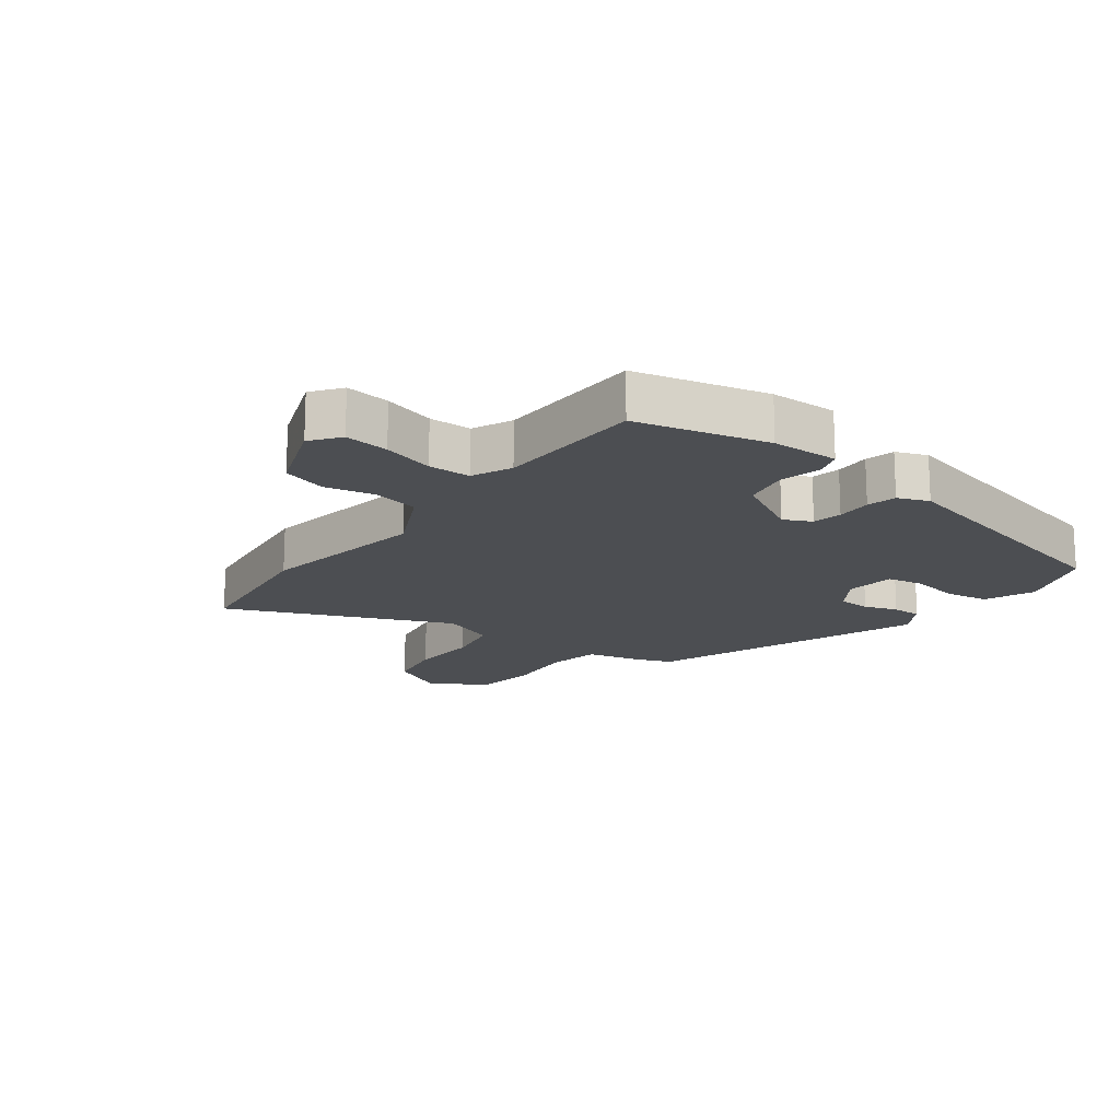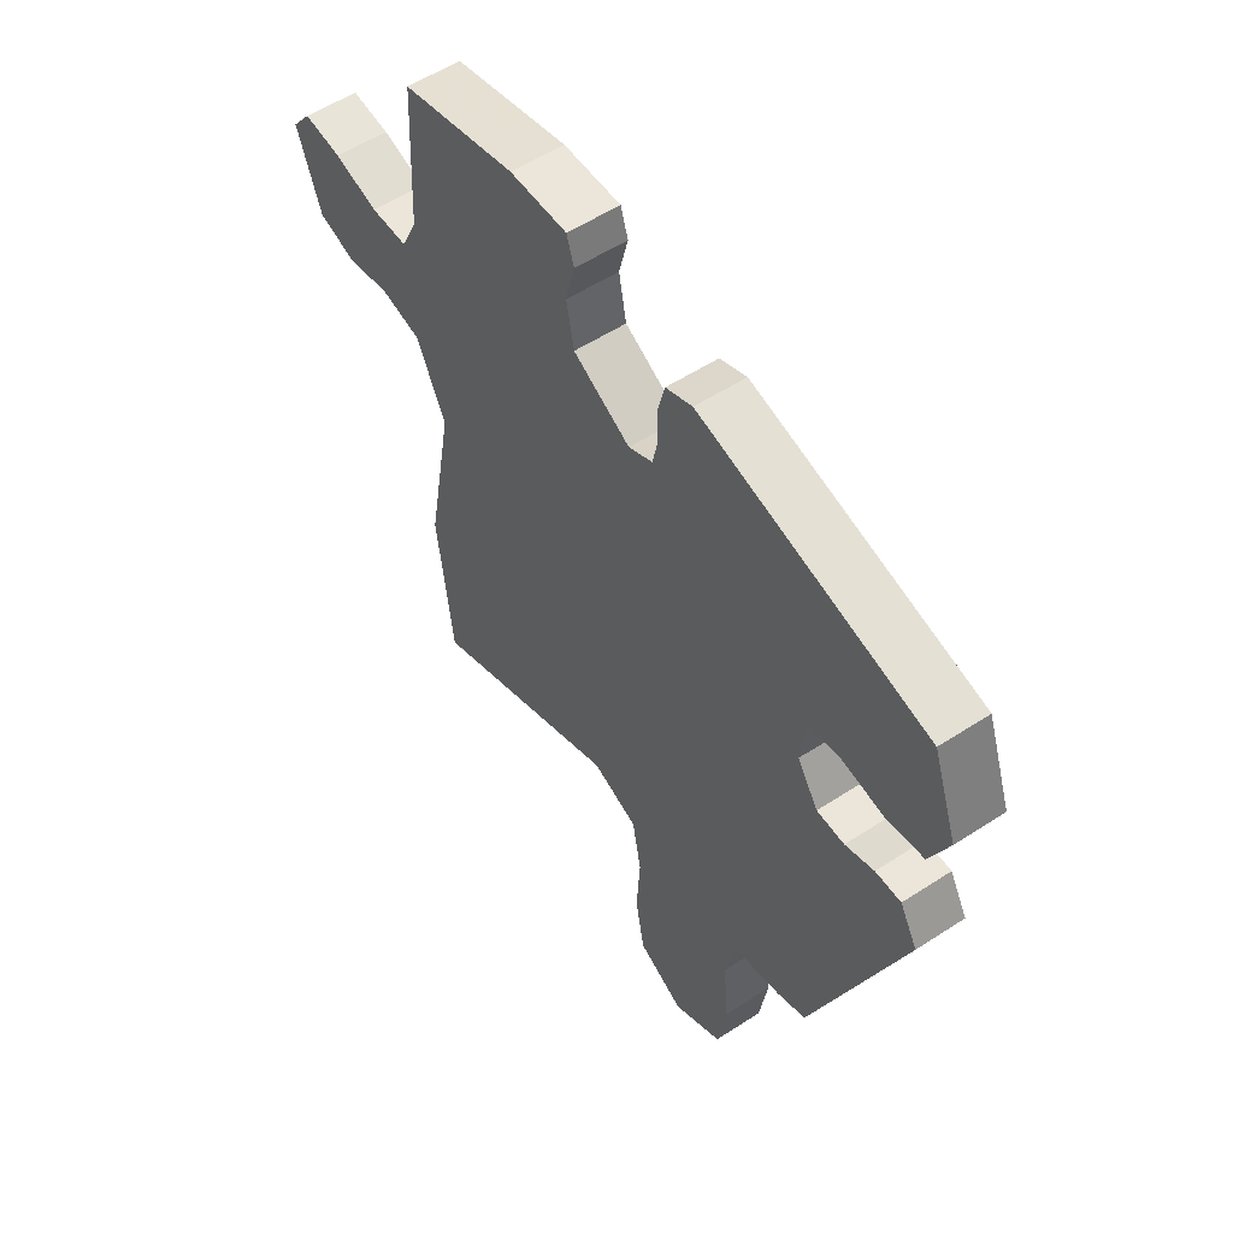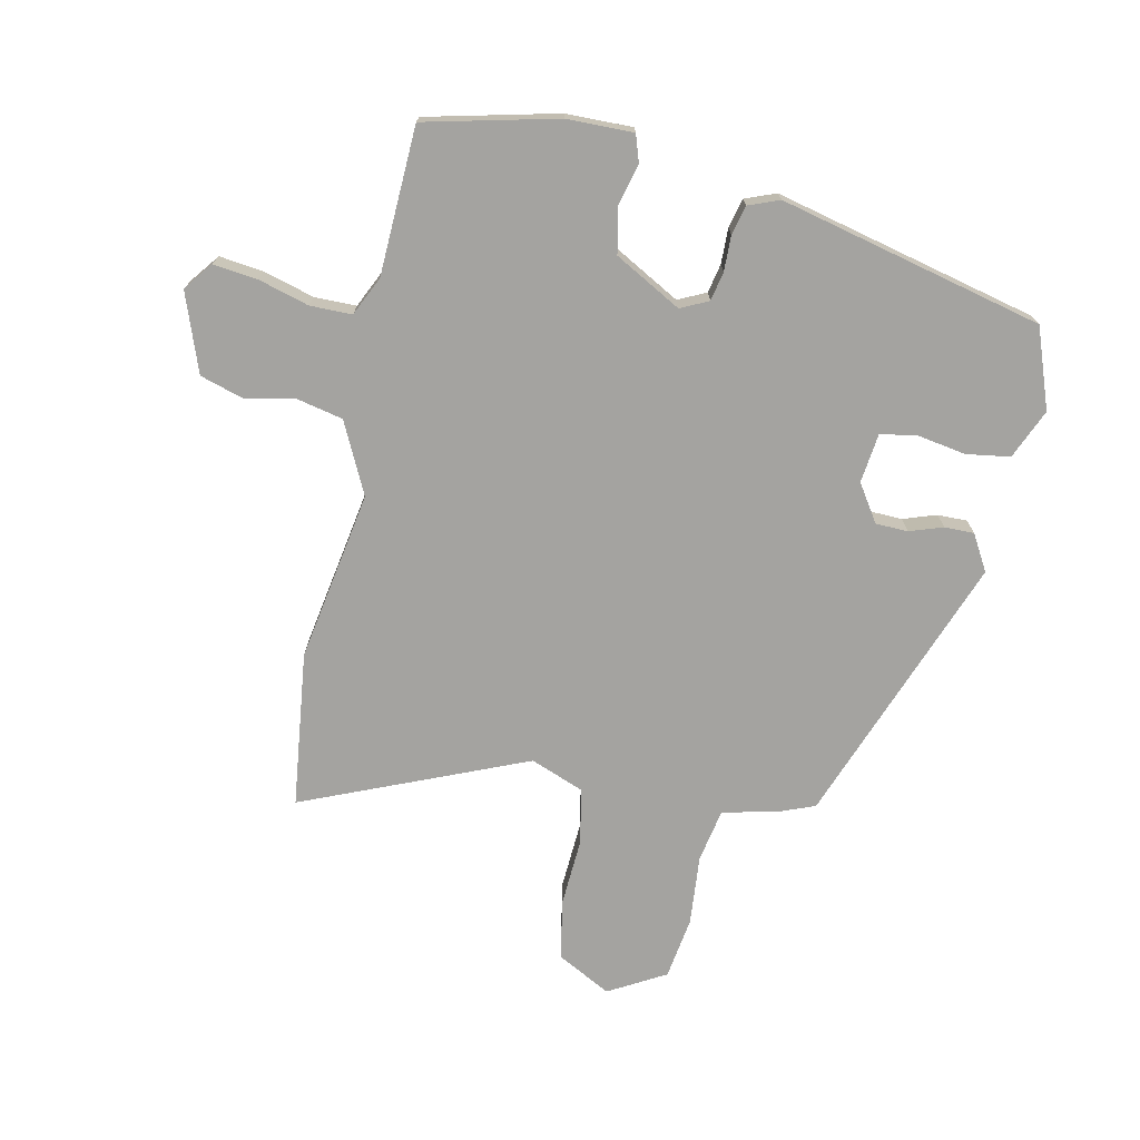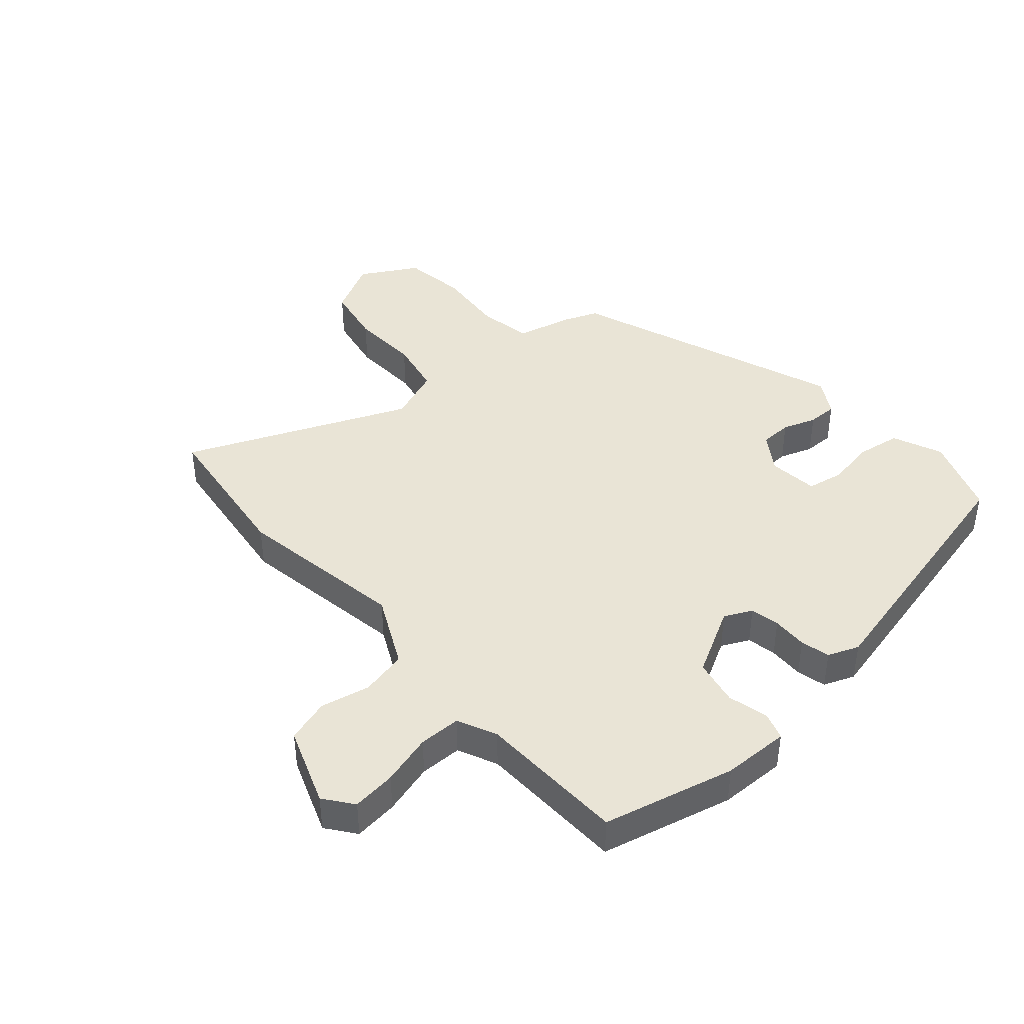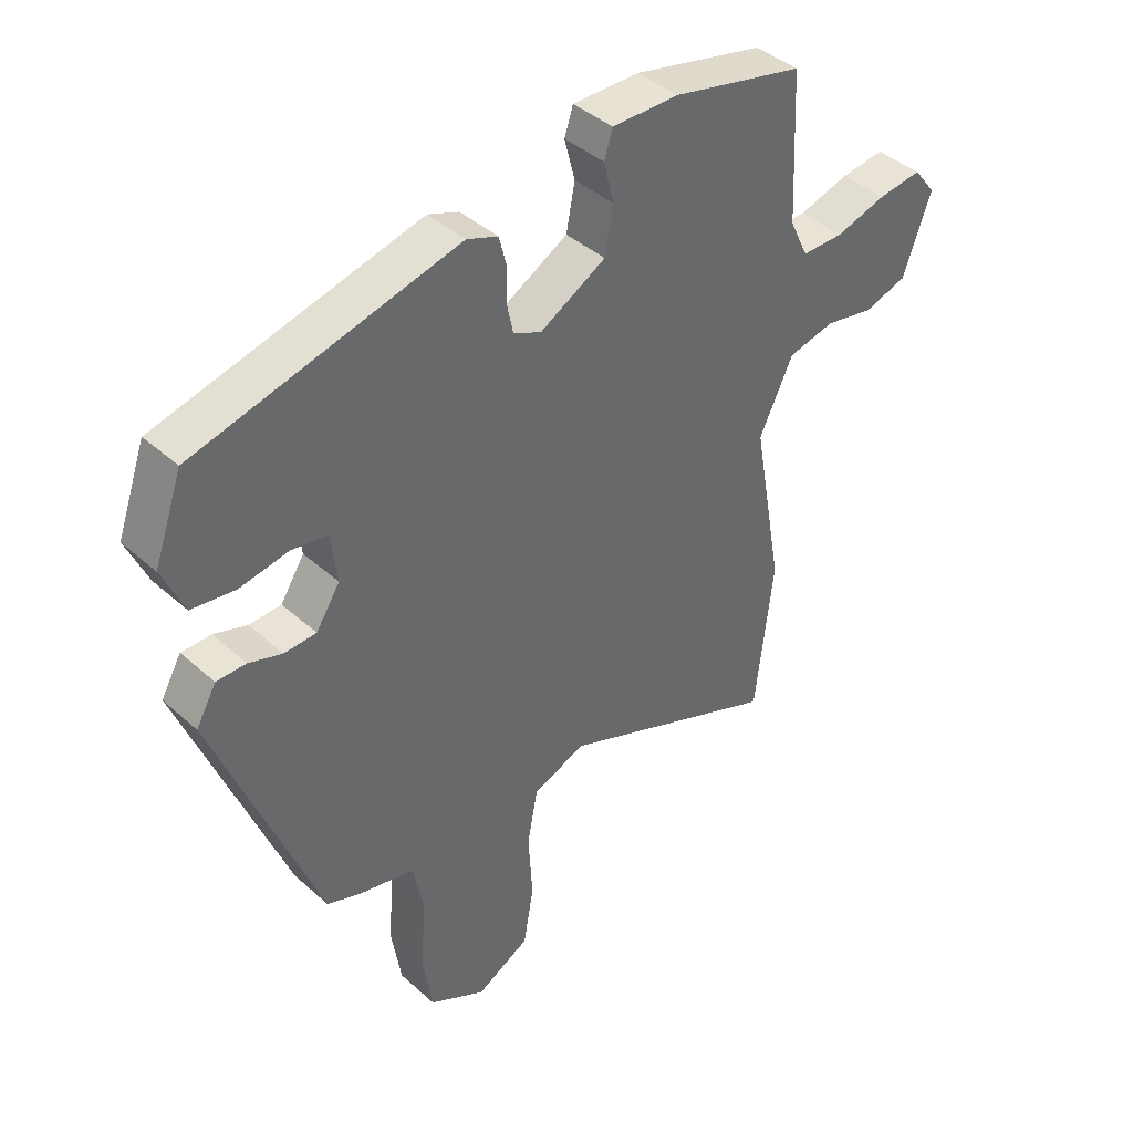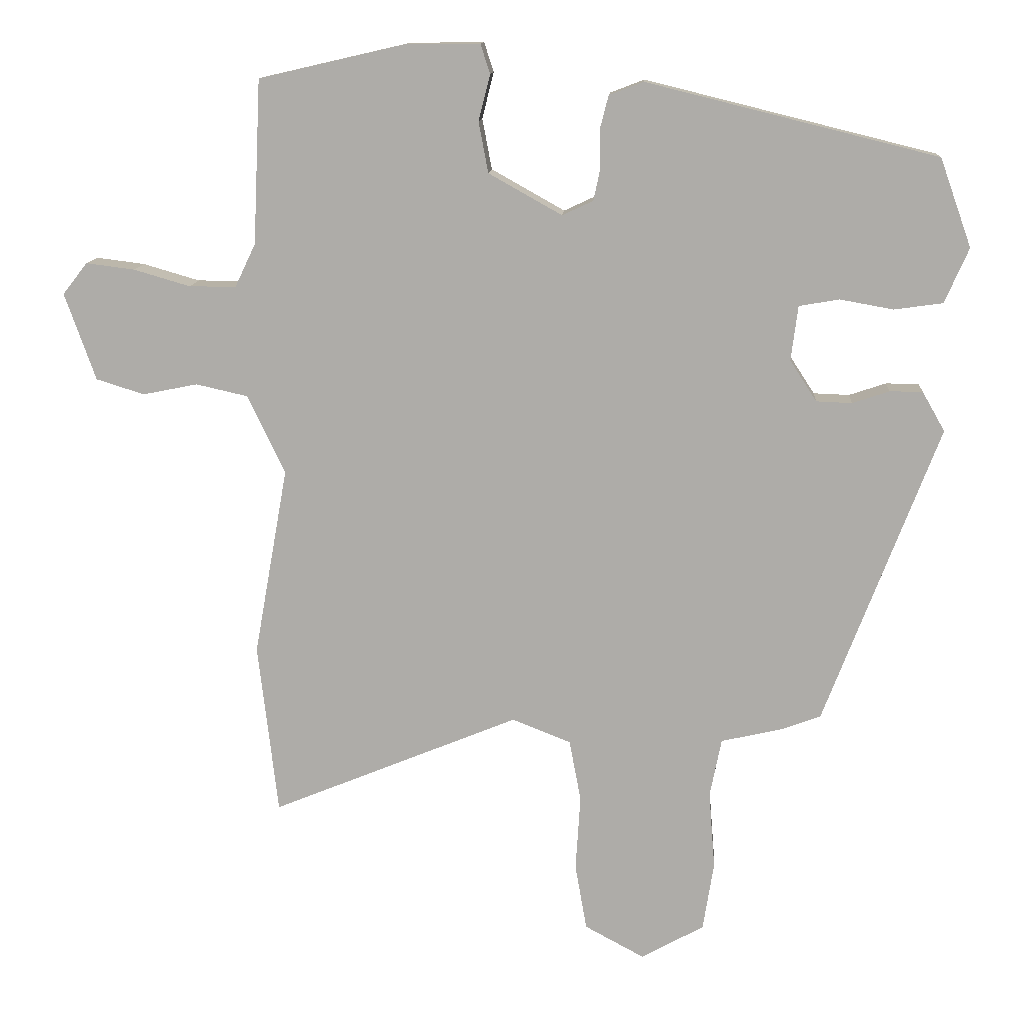
<metadata>
{"format":"obj","ext":"obj","renderer":"f3d","projection":"perspective","resolution":1024,"background":"white","views":[{"elev":-17.0,"azim":-36.2,"up":"+Y"},{"elev":55.4,"azim":55.5,"up":"+Z"},{"elev":-72.8,"azim":-11.6,"up":"+Y"},{"elev":42.4,"azim":-40.5,"up":"+Y"},{"elev":41.1,"azim":137.3,"up":"+Z"},{"elev":12.5,"azim":3.8,"up":"+Z"}]}
</metadata>
<code>
v -0.488 0.07 -0.607
v -0.517 0.07 -0.356
v -0.468 0.07 -0.081
v -0.523 0.07 0.034
v -0.598 0.07 0.051
v -0.678 0.07 0.035
v -0.748 0.07 0.057
v -0.793 0.07 0.184
v -0.757 0.07 0.23
v -0.686 0.07 0.221
v -0.604 0.07 0.197
v -0.536 0.07 0.197
v -0.506 0.07 0.26
v -0.495 0.07 0.499
v -0.282 0.07 0.548
v -0.174 0.07 0.549
v -0.16 0.07 0.506
v -0.177 0.07 0.439
v -0.163 0.07 0.365
v -0.056 0.07 0.305
v -0.011 0.07 0.326
v -0.001 0.07 0.373
v -0.002 0.07 0.43
v 0.01 0.07 0.477
v 0.06 0.07 0.496
v 0.485 0.07 0.391
v 0.531 0.07 0.262
v 0.496 0.07 0.182
v 0.425 0.07 0.172
v 0.347 0.07 0.186
v 0.288 0.07 0.176
v 0.278 0.07 0.096
v 0.317 0.07 0.036
v 0.369 0.07 0.034
v 0.423 0.07 0.052
v 0.471 0.07 0.052
v 0.504 0.07 -0.006
v 0.336 0.07 -0.444
v 0.281 0.07 -0.465
v 0.189 0.07 -0.486
v 0.172 0.07 -0.572
v 0.181 0.07 -0.685
v 0.165 0.07 -0.786
v 0.073 0.07 -0.837
v -0.014 0.07 -0.79
v -0.031 0.07 -0.693
v -0.024 0.07 -0.583
v -0.041 0.07 -0.493
v -0.127 0.07 -0.459
v -0.488 0 -0.607
v -0.517 0 -0.356
v -0.468 0 -0.081
v -0.523 0 0.034
v -0.598 0 0.051
v -0.678 0 0.035
v -0.748 0 0.057
v -0.793 0 0.184
v -0.757 0 0.23
v -0.686 0 0.221
v -0.604 0 0.197
v -0.536 0 0.197
v -0.506 0 0.26
v -0.495 0 0.499
v -0.282 0 0.548
v -0.174 0 0.549
v -0.16 0 0.506
v -0.177 0 0.439
v -0.163 0 0.365
v -0.056 0 0.305
v -0.011 0 0.326
v -0.001 0 0.373
v -0.002 0 0.43
v 0.01 0 0.477
v 0.06 0 0.496
v 0.485 0 0.391
v 0.531 0 0.262
v 0.496 0 0.182
v 0.425 0 0.172
v 0.347 0 0.186
v 0.288 0 0.176
v 0.278 0 0.096
v 0.317 0 0.036
v 0.369 0 0.034
v 0.423 0 0.052
v 0.471 0 0.052
v 0.504 0 -0.006
v 0.336 0 -0.444
v 0.281 0 -0.465
v 0.189 0 -0.486
v 0.172 0 -0.572
v 0.181 0 -0.685
v 0.165 0 -0.786
v 0.073 0 -0.837
v -0.014 0 -0.79
v -0.031 0 -0.693
v -0.024 0 -0.583
v -0.041 0 -0.493
v -0.127 0 -0.459
f 44 45 46 47
f 44 47 48
f 41 42 43 44
f 40 41 44 48
f 39 40 48 49
f 37 38 39 49
f 34 35 36 37
f 33 34 37 49
f 27 28 29 30
f 27 30 31
f 26 27 31
f 25 26 31
f 22 23 24 25
f 21 22 25 31
f 20 21 31 32
f 15 16 17 18
f 13 14 15 18
f 12 13 18 19
f 8 9 10 11
f 8 11 12
f 5 6 7 8
f 4 5 8 12
f 3 4 12 19
f 20 32 33 49
f 3 19 20 49
f 1 2 3 49
f 96 95 94 93
f 97 96 93
f 93 92 91 90
f 97 93 90 89
f 98 97 89 88
f 98 88 87 86
f 86 85 84 83
f 98 86 83 82
f 79 78 77 76
f 80 79 76
f 80 76 75
f 80 75 74
f 74 73 72 71
f 80 74 71 70
f 81 80 70 69
f 67 66 65 64
f 67 64 63 62
f 68 67 62 61
f 60 59 58 57
f 61 60 57
f 57 56 55 54
f 61 57 54 53
f 68 61 53 52
f 98 82 81 69
f 98 69 68 52
f 98 52 51 50
f 1 50 51 2
f 2 51 52 3
f 3 52 53 4
f 4 53 54 5
f 5 54 55 6
f 6 55 56 7
f 7 56 57 8
f 8 57 58 9
f 9 58 59 10
f 10 59 60 11
f 11 60 61 12
f 12 61 62 13
f 13 62 63 14
f 14 63 64 15
f 15 64 65 16
f 16 65 66 17
f 17 66 67 18
f 18 67 68 19
f 19 68 69 20
f 20 69 70 21
f 21 70 71 22
f 22 71 72 23
f 23 72 73 24
f 24 73 74 25
f 25 74 75 26
f 26 75 76 27
f 27 76 77 28
f 28 77 78 29
f 29 78 79 30
f 30 79 80 31
f 31 80 81 32
f 32 81 82 33
f 33 82 83 34
f 34 83 84 35
f 35 84 85 36
f 36 85 86 37
f 37 86 87 38
f 38 87 88 39
f 39 88 89 40
f 40 89 90 41
f 41 90 91 42
f 42 91 92 43
f 43 92 93 44
f 44 93 94 45
f 45 94 95 46
f 46 95 96 47
f 47 96 97 48
f 48 97 98 49
f 49 98 50 1

</code>
